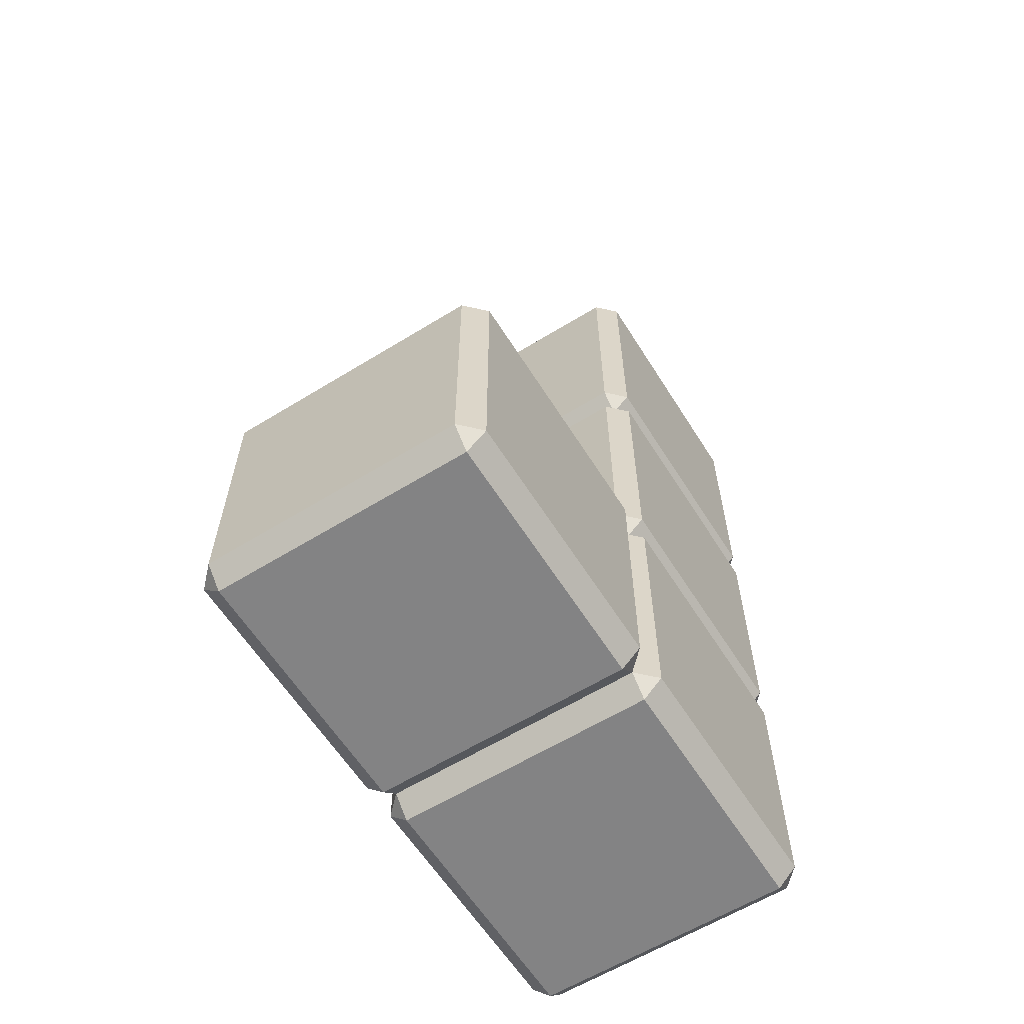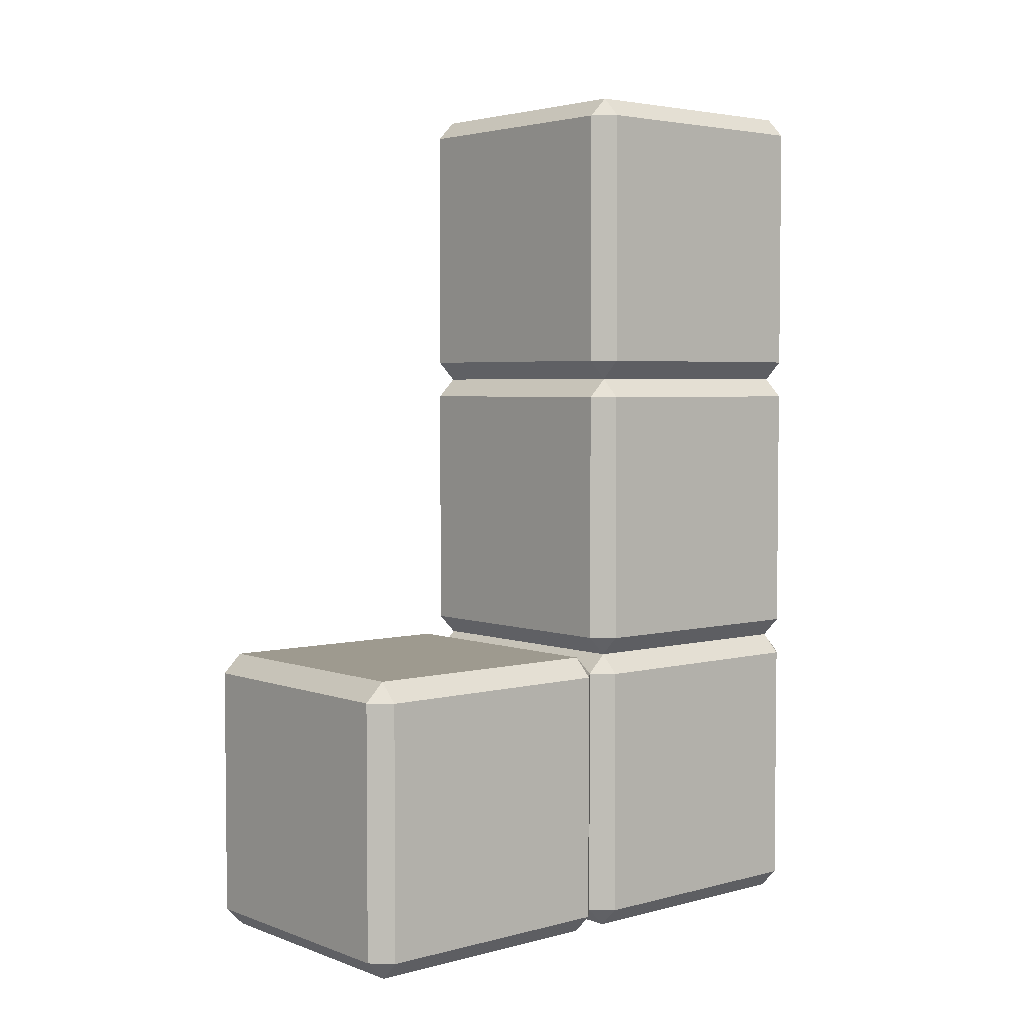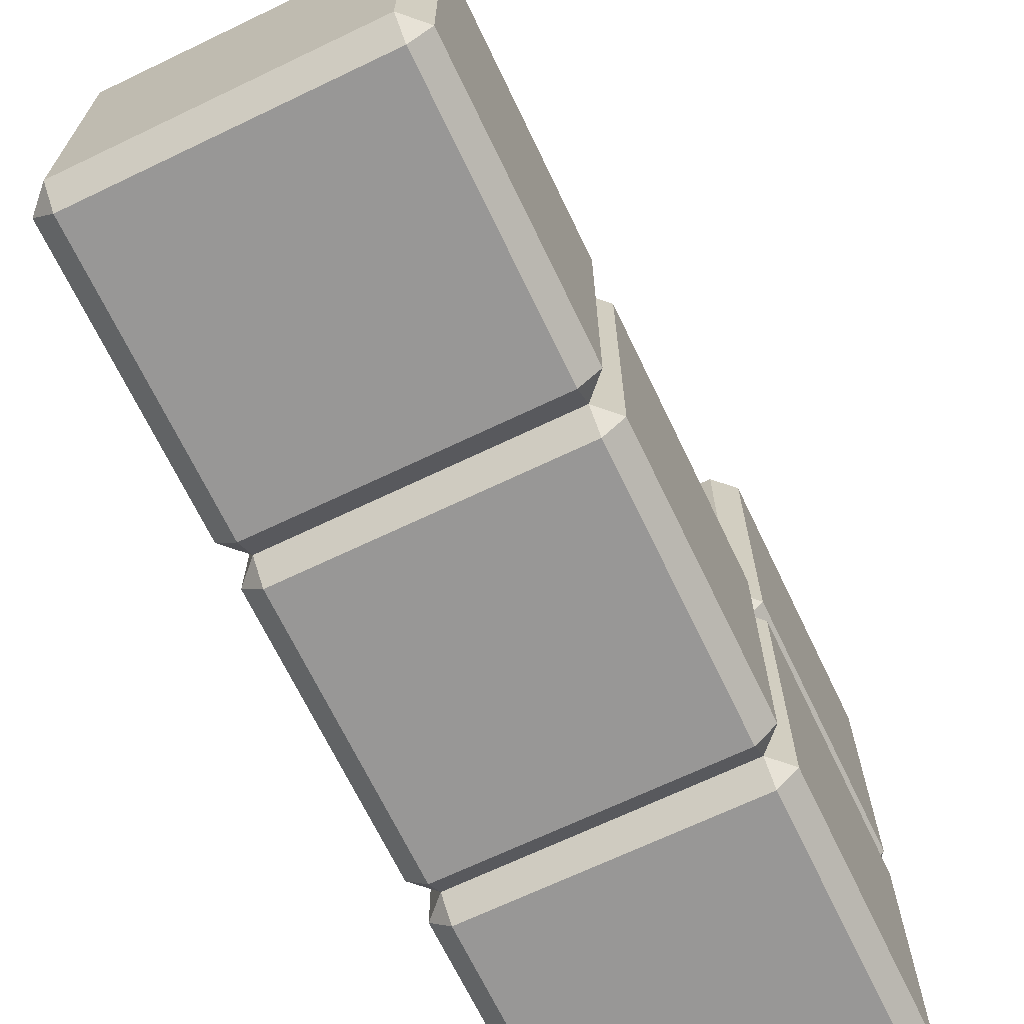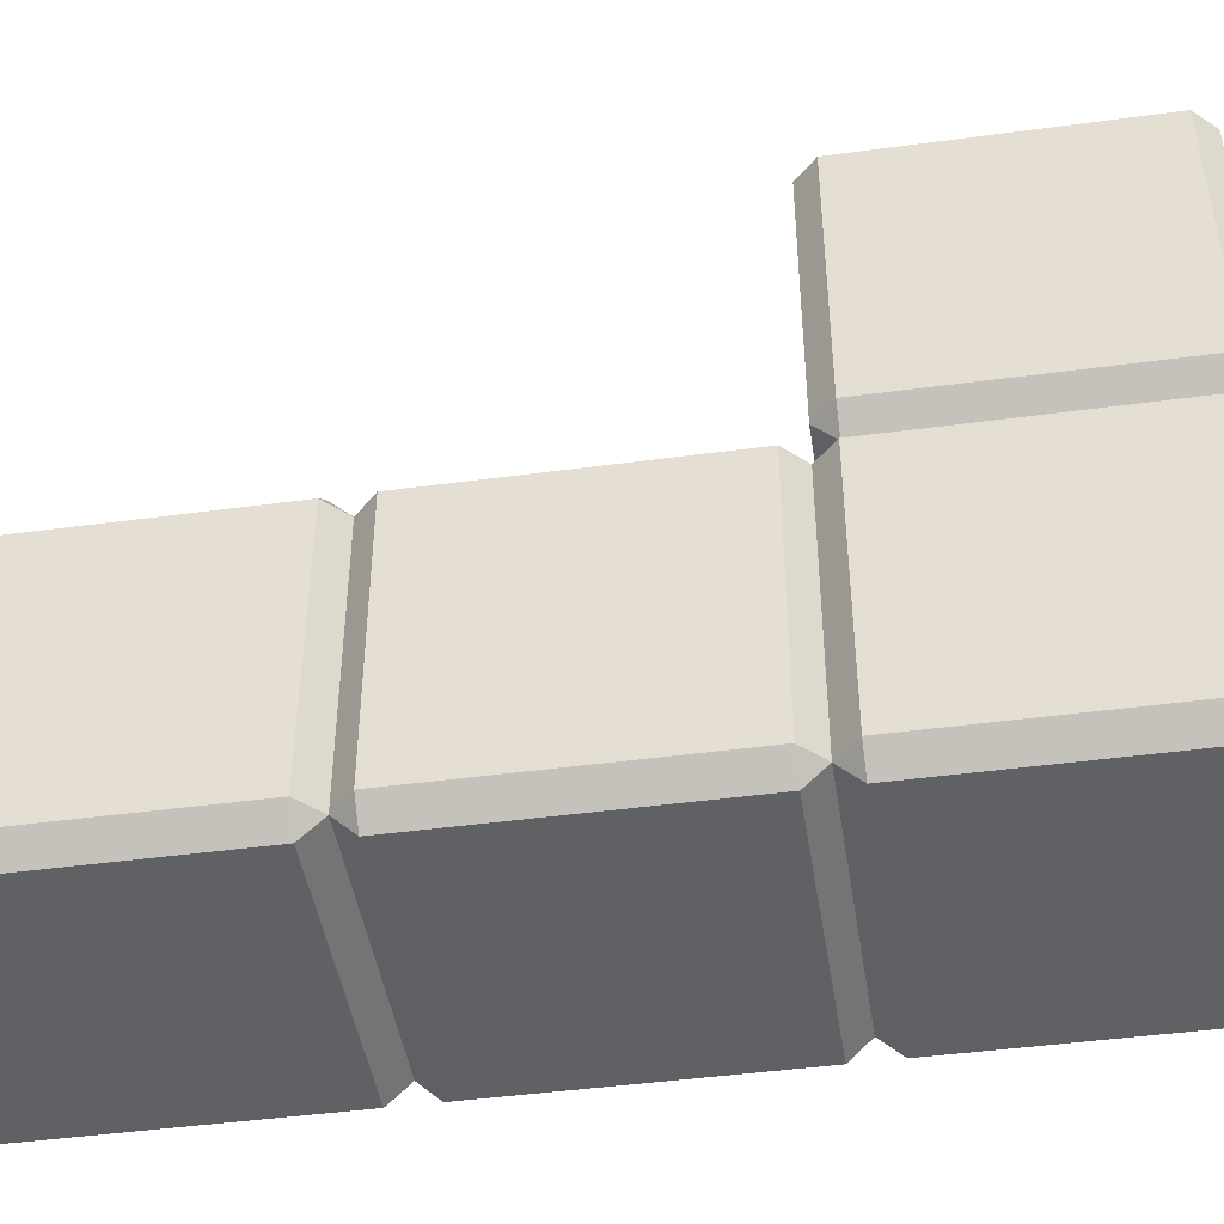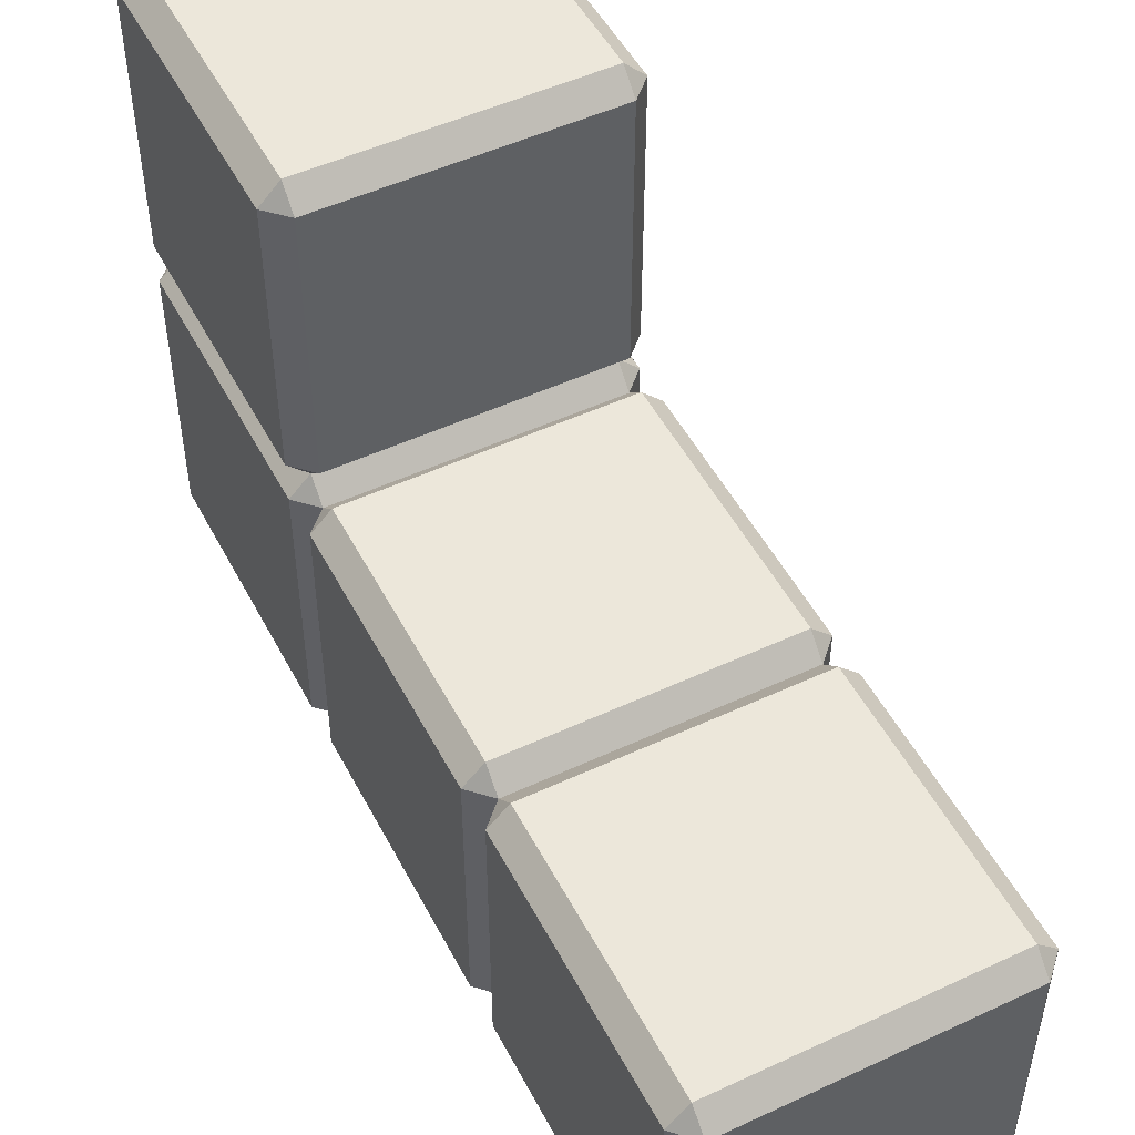
<metadata>
{"format":"obj","ext":"obj","renderer":"f3d","projection":"perspective","resolution":1024,"background":"white","views":[{"elev":-61.1,"azim":32.1,"up":"+Y"},{"elev":3.8,"azim":49.5,"up":"+Y"},{"elev":-68.3,"azim":-154.4,"up":"+Z"},{"elev":-45.6,"azim":-81.2,"up":"+Z"},{"elev":50.4,"azim":153.0,"up":"+Z"}]}
</metadata>
<code>
g cubic_arena_campaign4_box_blue
v -0.4347 -1.435 -1
v 0.4347 -0.5653 -1
v -0.4347 -0.5653 -1
v 0.4347 -1.435 -1
v -0.4347 -1.5 -0.9347
v 0.4347 -1.5 -0.06534
v 0.4347 -1.5 -0.9347
v -0.4347 -1.5 -0.06534
v 0.5 -1.435 -0.9347
v 0.5 -0.5653 -0.06534
v 0.5 -0.5653 -0.9347
v 0.5 -1.435 -0.06534
v -0.5 -0.5653 -0.9347
v -0.5 -1.435 -0.06534
v -0.5 -1.435 -0.9347
v -0.5 -0.5653 -0.06534
v -0.4347 -1.5 -0.9347
v -0.4347 -1.435 -1
v -0.5 -1.435 -0.9347
v 0.4347 -1.435 -1
v 0.4347 -1.5 -0.9347
v 0.5 -1.435 -0.9347
v -0.5 -0.5653 -0.9347
v -0.4347 -0.5653 -1
v -0.4347 -0.5 -0.9347
v 0.4347 -0.5653 -1
v 0.5 -0.5653 -0.9347
v 0.4347 -0.5 -0.9347
v -0.4347 -1.5 -0.06534
v -0.5 -1.435 -0.06534
v -0.4347 -1.435 3.052e-07
v 0.5 -1.435 -0.06534
v 0.4347 -1.5 -0.06534
v 0.4347 -1.435 3.052e-07
v -0.5 -0.5653 -0.06534
v -0.4347 -0.5 -0.06534
v -0.4347 -0.5653 3.052e-07
v 0.4347 -0.5 -0.06534
v 0.5 -0.5653 -0.06534
v 0.4347 -0.5653 3.052e-07
v -0.4347 -1.435 -1
v -0.5 -0.5653 -0.9347
v -0.5 -1.435 -0.9347
v -0.4347 -0.5653 -1
v -0.4347 -0.5653 -1
v 0.4347 -0.5 -0.9347
v -0.4347 -0.5 -0.9347
v 0.4347 -0.5653 -1
v 0.4347 -0.5653 -1
v 0.5 -1.435 -0.9347
v 0.5 -0.5653 -0.9347
v 0.4347 -1.435 -1
v 0.4347 -1.435 -1
v -0.4347 -1.5 -0.9347
v 0.4347 -1.5 -0.9347
v -0.4347 -1.435 -1
v -0.4347 -1.435 3.052e-07
v 0.4347 -1.5 -0.06534
v -0.4347 -1.5 -0.06534
v 0.4347 -1.435 3.052e-07
v 0.4347 -1.435 3.052e-07
v 0.5 -0.5653 -0.06534
v 0.5 -1.435 -0.06534
v 0.4347 -0.5653 3.052e-07
v 0.4347 -0.5653 3.052e-07
v -0.4347 -0.5 -0.06534
v 0.4347 -0.5 -0.06534
v -0.4347 -0.5653 3.052e-07
v -0.4347 -0.5653 3.052e-07
v -0.5 -1.435 -0.06534
v -0.5 -0.5653 -0.06534
v -0.4347 -1.435 3.052e-07
v 0.4347 -1.5 -0.9347
v 0.5 -1.435 -0.06534
v 0.5 -1.435 -0.9347
v 0.4347 -1.5 -0.06534
v -0.4347 -1.5 -0.06534
v -0.5 -1.435 -0.9347
v -0.5 -1.435 -0.06534
v -0.4347 -1.5 -0.9347
v 0.5 -0.5653 -0.9347
v 0.4347 -0.5 -0.06534
v 0.4347 -0.5 -0.9347
v 0.5 -0.5653 -0.06534
v -0.4347 -0.5 -0.9347
v -0.5 -0.5653 -0.06534
v -0.5 -0.5653 -0.9347
v -0.4347 -0.5 -0.06534
v -0.4347 -1.435 1
v 0.4347 -0.5653 1
v 0.4347 -1.435 1
v -0.4347 -0.5653 1
v -0.4347 -1.5 0.06534
v 0.4347 -1.5 0.9347
v 0.4347 -1.5 0.06534
v -0.4347 -1.5 0.9347
v 0.5 -1.435 0.06534
v 0.5 -0.5653 0.9347
v 0.5 -0.5653 0.06534
v 0.5 -1.435 0.9347
v 0.4347 -0.5 0.06534
v -0.4347 -0.5 0.9347
v -0.4347 -0.5 0.06534
v 0.4347 -0.5 0.9347
v -0.5 -0.5653 0.06534
v -0.5 -1.435 0.9347
v -0.5 -1.435 0.06534
v -0.5 -0.5653 0.9347
v -0.4347 -1.5 0.06534
v -0.4347 -1.435 3.052e-07
v -0.5 -1.435 0.06534
v 0.4347 -1.435 3.052e-07
v 0.4347 -1.5 0.06534
v 0.5 -1.435 0.06534
v -0.5 -0.5653 0.06534
v -0.4347 -0.5653 3.052e-07
v -0.4347 -0.5 0.06534
v 0.4347 -0.5653 3.052e-07
v 0.5 -0.5653 0.06534
v 0.4347 -0.5 0.06534
v -0.4347 -1.5 0.9347
v -0.5 -1.435 0.9347
v -0.4347 -1.435 1
v 0.5 -1.435 0.9347
v 0.4347 -1.5 0.9347
v 0.4347 -1.435 1
v -0.5 -0.5653 0.9347
v -0.4347 -0.5 0.9347
v -0.4347 -0.5653 1
v 0.4347 -0.5 0.9347
v 0.5 -0.5653 0.9347
v 0.4347 -0.5653 1
v -0.4347 -1.435 3.052e-07
v -0.5 -0.5653 0.06534
v -0.5 -1.435 0.06534
v -0.4347 -0.5653 3.052e-07
v -0.4347 -0.5653 3.052e-07
v 0.4347 -0.5 0.06534
v -0.4347 -0.5 0.06534
v 0.4347 -0.5653 3.052e-07
v 0.4347 -0.5653 3.052e-07
v 0.5 -1.435 0.06534
v 0.5 -0.5653 0.06534
v 0.4347 -1.435 3.052e-07
v 0.4347 -1.435 3.052e-07
v -0.4347 -1.5 0.06534
v 0.4347 -1.5 0.06534
v -0.4347 -1.435 3.052e-07
v -0.4347 -1.435 1
v 0.4347 -1.5 0.9347
v -0.4347 -1.5 0.9347
v 0.4347 -1.435 1
v 0.4347 -1.435 1
v 0.5 -0.5653 0.9347
v 0.5 -1.435 0.9347
v 0.4347 -0.5653 1
v 0.4347 -0.5653 1
v -0.4347 -0.5 0.9347
v 0.4347 -0.5 0.9347
v -0.4347 -0.5653 1
v -0.4347 -0.5653 1
v -0.5 -1.435 0.9347
v -0.5 -0.5653 0.9347
v -0.4347 -1.435 1
v 0.4347 -1.5 0.06534
v 0.5 -1.435 0.9347
v 0.5 -1.435 0.06534
v 0.4347 -1.5 0.9347
v -0.4347 -1.5 0.9347
v -0.5 -1.435 0.06534
v -0.5 -1.435 0.9347
v -0.4347 -1.5 0.06534
v 0.5 -0.5653 0.06534
v 0.4347 -0.5 0.9347
v 0.4347 -0.5 0.06534
v 0.5 -0.5653 0.9347
v -0.4347 -0.5 0.06534
v -0.5 -0.5653 0.9347
v -0.5 -0.5653 0.06534
v -0.4347 -0.5 0.9347
v -0.4347 -0.4347 -1
v 0.4347 0.4347 -1
v -0.4347 0.4347 -1
v 0.4347 -0.4347 -1
v -0.4347 -0.4347 -7.629e-08
v 0.4347 0.4347 -7.629e-08
v 0.4347 -0.4347 -7.629e-08
v -0.4347 0.4347 -7.629e-08
v 0.5 -0.4347 -0.9347
v 0.5 0.4347 -0.06534
v 0.5 0.4347 -0.9347
v 0.5 -0.4347 -0.06534
v -0.5 0.4347 -0.9347
v -0.5 -0.4347 -0.06534
v -0.5 -0.4347 -0.9347
v -0.5 0.4347 -0.06534
v -0.4347 -0.5 -0.9347
v -0.4347 -0.4347 -1
v -0.5 -0.4347 -0.9347
v 0.4347 -0.4347 -1
v 0.4347 -0.5 -0.9347
v 0.5 -0.4347 -0.9347
v -0.5 0.4347 -0.9347
v -0.4347 0.4347 -1
v -0.4347 0.5 -0.9347
v 0.4347 0.4347 -1
v 0.5 0.4347 -0.9347
v 0.4347 0.5 -0.9347
v -0.4347 -0.5 -0.06534
v -0.5 -0.4347 -0.06534
v -0.4347 -0.4347 -7.629e-08
v 0.5 -0.4347 -0.06534
v 0.4347 -0.5 -0.06534
v 0.4347 -0.4347 -7.629e-08
v -0.5 0.4347 -0.06534
v -0.4347 0.5 -0.06534
v -0.4347 0.4347 -7.629e-08
v 0.4347 0.5 -0.06534
v 0.5 0.4347 -0.06534
v 0.4347 0.4347 -7.629e-08
v -0.4347 -0.4347 -1
v -0.5 0.4347 -0.9347
v -0.5 -0.4347 -0.9347
v -0.4347 0.4347 -1
v -0.4347 0.4347 -1
v 0.4347 0.5 -0.9347
v -0.4347 0.5 -0.9347
v 0.4347 0.4347 -1
v 0.4347 0.4347 -1
v 0.5 -0.4347 -0.9347
v 0.5 0.4347 -0.9347
v 0.4347 -0.4347 -1
v 0.4347 -0.4347 -1
v -0.4347 -0.5 -0.9347
v 0.4347 -0.5 -0.9347
v -0.4347 -0.4347 -1
v -0.4347 -0.4347 -7.629e-08
v 0.4347 -0.5 -0.06534
v -0.4347 -0.5 -0.06534
v 0.4347 -0.4347 -7.629e-08
v 0.4347 -0.4347 -7.629e-08
v 0.5 0.4347 -0.06534
v 0.5 -0.4347 -0.06534
v 0.4347 0.4347 -7.629e-08
v 0.4347 0.4347 -7.629e-08
v -0.4347 0.5 -0.06534
v 0.4347 0.5 -0.06534
v -0.4347 0.4347 -7.629e-08
v -0.4347 0.4347 -7.629e-08
v -0.5 -0.4347 -0.06534
v -0.5 0.4347 -0.06534
v -0.4347 -0.4347 -7.629e-08
v 0.4347 -0.5 -0.9347
v 0.5 -0.4347 -0.06534
v 0.5 -0.4347 -0.9347
v 0.4347 -0.5 -0.06534
v -0.4347 -0.5 -0.06534
v -0.5 -0.4347 -0.9347
v -0.5 -0.4347 -0.06534
v -0.4347 -0.5 -0.9347
v 0.5 0.4347 -0.9347
v 0.4347 0.5 -0.06534
v 0.4347 0.5 -0.9347
v 0.5 0.4347 -0.06534
v -0.4347 0.5 -0.9347
v -0.5 0.4347 -0.06534
v -0.5 0.4347 -0.9347
v -0.4347 0.5 -0.06534
v -0.4347 0.5653 -1
v 0.4347 1.435 -1
v -0.4347 1.435 -1
v 0.4347 0.5653 -1
v -0.4347 0.5653 -4.578e-07
v 0.4347 1.435 -4.578e-07
v 0.4347 0.5653 -4.578e-07
v -0.4347 1.435 -4.578e-07
v 0.5 0.5653 -0.9347
v 0.5 1.435 -0.06534
v 0.5 1.435 -0.9347
v 0.5 0.5653 -0.06534
v 0.4347 1.5 -0.9347
v -0.4347 1.5 -0.06534
v -0.4347 1.5 -0.9347
v 0.4347 1.5 -0.06534
v -0.5 1.435 -0.9347
v -0.5 0.5653 -0.06534
v -0.5 0.5653 -0.9347
v -0.5 1.435 -0.06534
v -0.4347 0.5 -0.9347
v -0.4347 0.5653 -1
v -0.5 0.5653 -0.9347
v 0.4347 0.5653 -1
v 0.4347 0.5 -0.9347
v 0.5 0.5653 -0.9347
v -0.5 1.435 -0.9347
v -0.4347 1.435 -1
v -0.4347 1.5 -0.9347
v 0.4347 1.435 -1
v 0.5 1.435 -0.9347
v 0.4347 1.5 -0.9347
v -0.4347 0.5 -0.06534
v -0.5 0.5653 -0.06534
v -0.4347 0.5653 -4.578e-07
v 0.5 0.5653 -0.06534
v 0.4347 0.5 -0.06534
v 0.4347 0.5653 -4.578e-07
v -0.5 1.435 -0.06534
v -0.4347 1.5 -0.06534
v -0.4347 1.435 -4.578e-07
v 0.4347 1.5 -0.06534
v 0.5 1.435 -0.06534
v 0.4347 1.435 -4.578e-07
v -0.4347 0.5653 -1
v -0.5 1.435 -0.9347
v -0.5 0.5653 -0.9347
v -0.4347 1.435 -1
v -0.4347 1.435 -1
v 0.4347 1.5 -0.9347
v -0.4347 1.5 -0.9347
v 0.4347 1.435 -1
v 0.4347 1.435 -1
v 0.5 0.5653 -0.9347
v 0.5 1.435 -0.9347
v 0.4347 0.5653 -1
v 0.4347 0.5653 -1
v -0.4347 0.5 -0.9347
v 0.4347 0.5 -0.9347
v -0.4347 0.5653 -1
v -0.4347 0.5653 -4.578e-07
v 0.4347 0.5 -0.06534
v -0.4347 0.5 -0.06534
v 0.4347 0.5653 -4.578e-07
v 0.4347 0.5653 -4.578e-07
v 0.5 1.435 -0.06534
v 0.5 0.5653 -0.06534
v 0.4347 1.435 -4.578e-07
v 0.4347 1.435 -4.578e-07
v -0.4347 1.5 -0.06534
v 0.4347 1.5 -0.06534
v -0.4347 1.435 -4.578e-07
v -0.4347 1.435 -4.578e-07
v -0.5 0.5653 -0.06534
v -0.5 1.435 -0.06534
v -0.4347 0.5653 -4.578e-07
v 0.4347 0.5 -0.9347
v 0.5 0.5653 -0.06534
v 0.5 0.5653 -0.9347
v 0.4347 0.5 -0.06534
v -0.4347 0.5 -0.06534
v -0.5 0.5653 -0.9347
v -0.5 0.5653 -0.06534
v -0.4347 0.5 -0.9347
v 0.5 1.435 -0.9347
v 0.4347 1.5 -0.06534
v 0.4347 1.5 -0.9347
v 0.5 1.435 -0.06534
v -0.4347 1.5 -0.9347
v -0.5 1.435 -0.06534
v -0.5 1.435 -0.9347
v -0.4347 1.5 -0.06534
g cubic_arena_campaign4_box_blue_0
f 3 2 1
f 4 1 2
f 7 6 5
f 8 5 6
f 11 10 9
f 12 9 10
f 15 14 13
f 16 13 14
f 19 18 17
f 22 21 20
f 25 24 23
f 28 27 26
f 31 30 29
f 34 33 32
f 37 36 35
f 40 39 38
f 43 42 41
f 44 41 42
f 47 46 45
f 48 45 46
f 51 50 49
f 52 49 50
f 55 54 53
f 56 53 54
f 59 58 57
f 60 57 58
f 63 62 61
f 64 61 62
f 67 66 65
f 68 65 66
f 71 70 69
f 72 69 70
f 75 74 73
f 76 73 74
f 79 78 77
f 80 77 78
f 83 82 81
f 84 81 82
f 87 86 85
f 88 85 86
f 91 90 89
f 92 89 90
f 95 94 93
f 96 93 94
f 99 98 97
f 100 97 98
f 103 102 101
f 104 101 102
f 107 106 105
f 108 105 106
f 111 110 109
f 114 113 112
f 117 116 115
f 120 119 118
f 123 122 121
f 126 125 124
f 129 128 127
f 132 131 130
f 135 134 133
f 136 133 134
f 139 138 137
f 140 137 138
f 143 142 141
f 144 141 142
f 147 146 145
f 148 145 146
f 151 150 149
f 152 149 150
f 155 154 153
f 156 153 154
f 159 158 157
f 160 157 158
f 163 162 161
f 164 161 162
f 167 166 165
f 168 165 166
f 171 170 169
f 172 169 170
f 175 174 173
f 176 173 174
f 179 178 177
f 180 177 178
f 183 182 181
f 184 181 182
f 187 186 185
f 188 185 186
f 191 190 189
f 192 189 190
f 195 194 193
f 196 193 194
f 199 198 197
f 202 201 200
f 205 204 203
f 208 207 206
f 211 210 209
f 214 213 212
f 217 216 215
f 220 219 218
f 223 222 221
f 224 221 222
f 227 226 225
f 228 225 226
f 231 230 229
f 232 229 230
f 235 234 233
f 236 233 234
f 239 238 237
f 240 237 238
f 243 242 241
f 244 241 242
f 247 246 245
f 248 245 246
f 251 250 249
f 252 249 250
f 255 254 253
f 256 253 254
f 259 258 257
f 260 257 258
f 263 262 261
f 264 261 262
f 267 266 265
f 268 265 266
f 271 270 269
f 272 269 270
f 275 274 273
f 276 273 274
f 279 278 277
f 280 277 278
f 283 282 281
f 284 281 282
f 287 286 285
f 288 285 286
f 291 290 289
f 294 293 292
f 297 296 295
f 300 299 298
f 303 302 301
f 306 305 304
f 309 308 307
f 312 311 310
f 315 314 313
f 316 313 314
f 319 318 317
f 320 317 318
f 323 322 321
f 324 321 322
f 327 326 325
f 328 325 326
f 331 330 329
f 332 329 330
f 335 334 333
f 336 333 334
f 339 338 337
f 340 337 338
f 343 342 341
f 344 341 342
f 347 346 345
f 348 345 346
f 351 350 349
f 352 349 350
f 355 354 353
f 356 353 354
f 359 358 357
f 360 357 358

</code>
